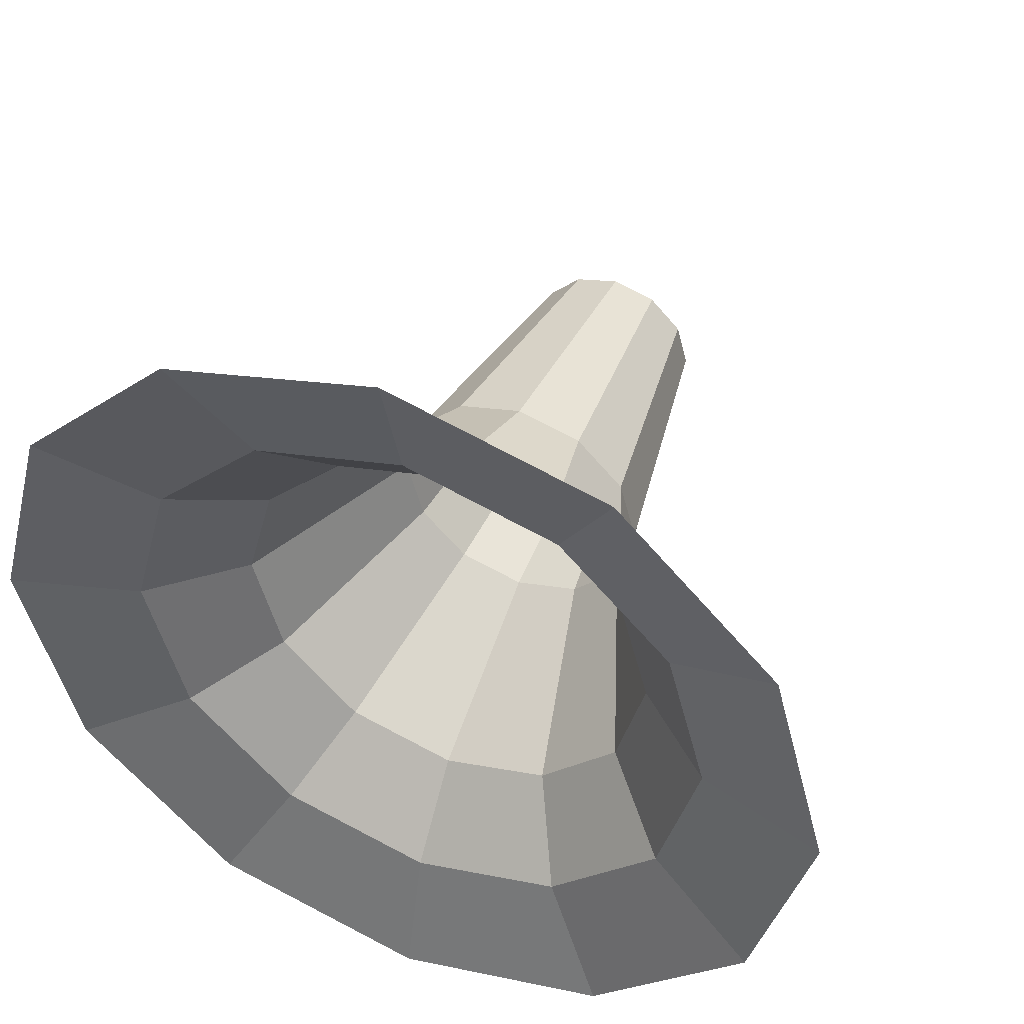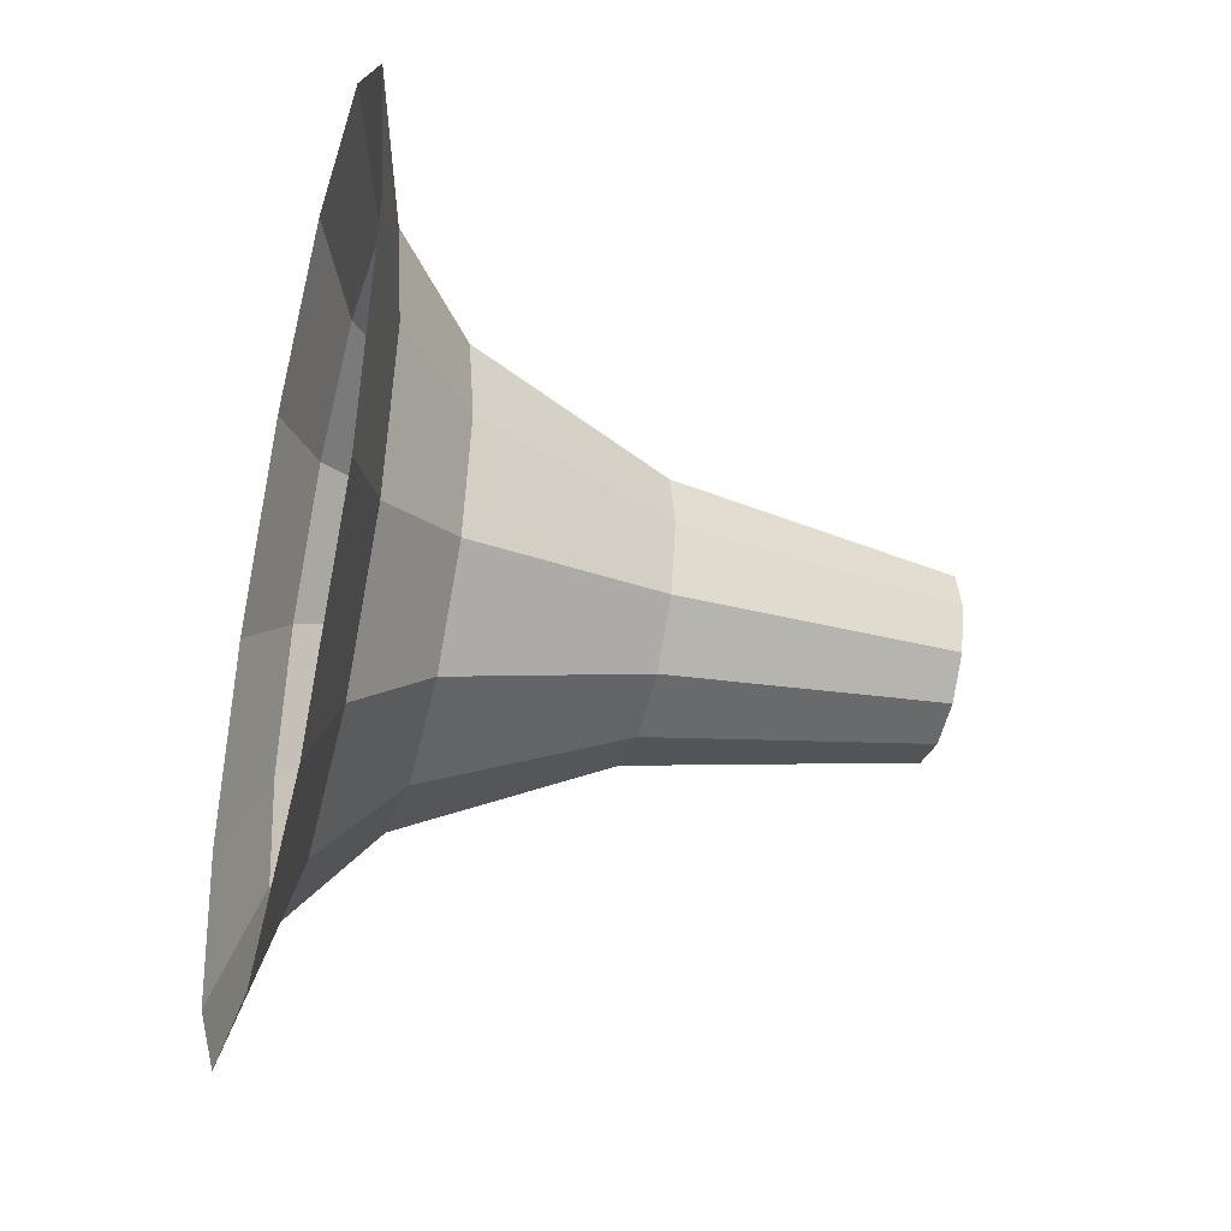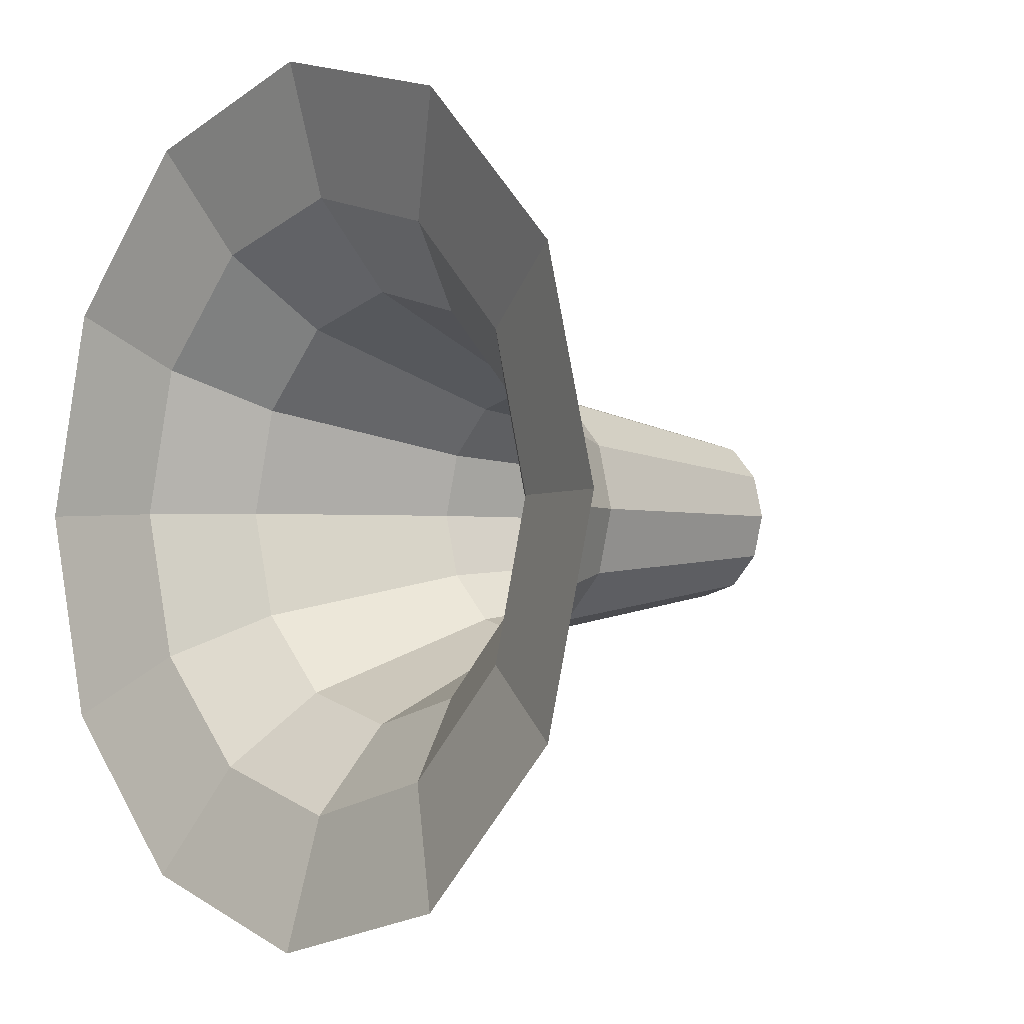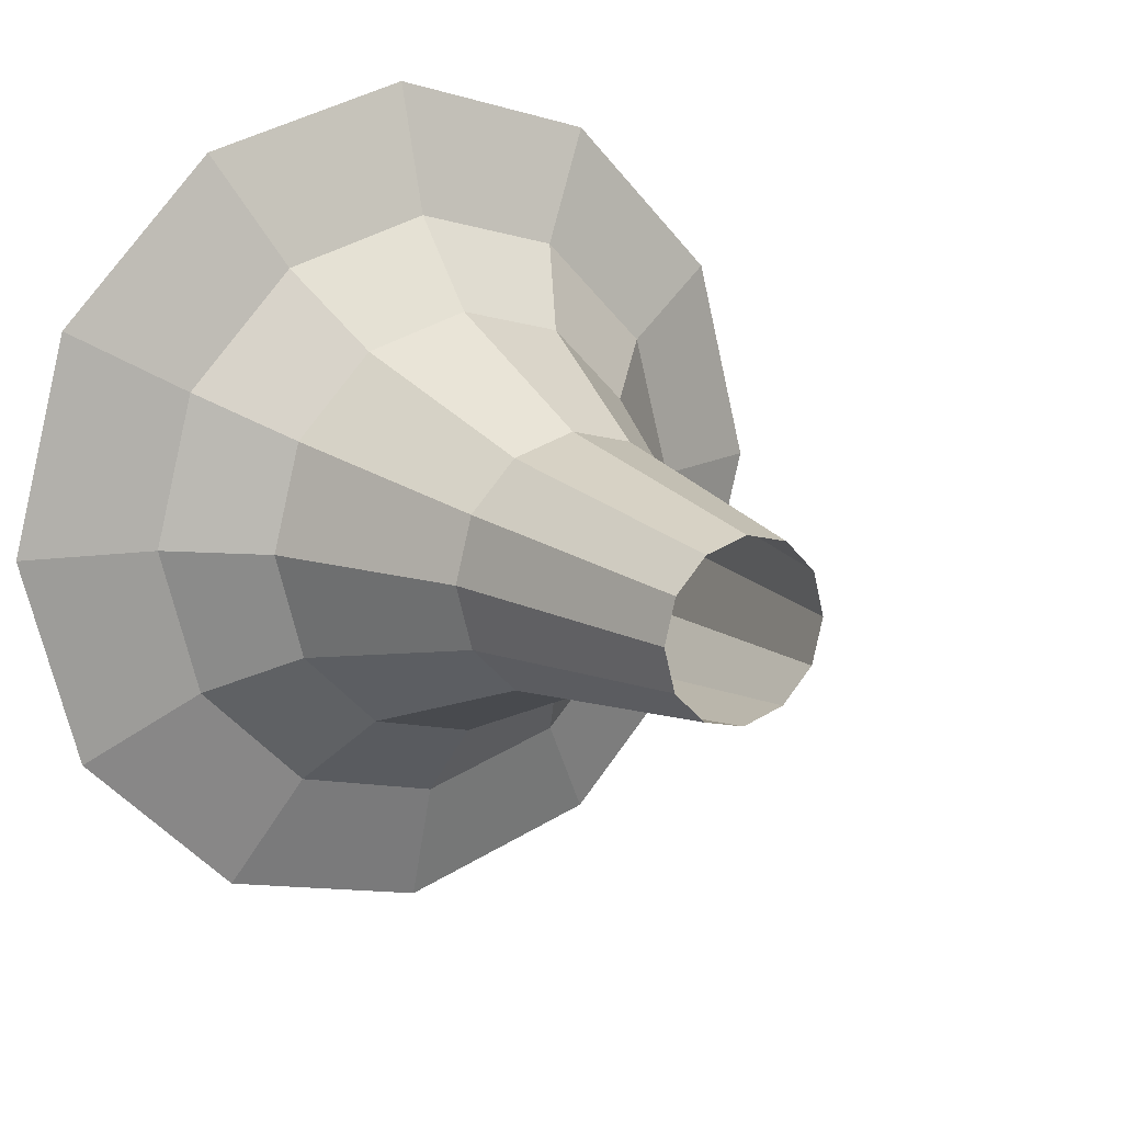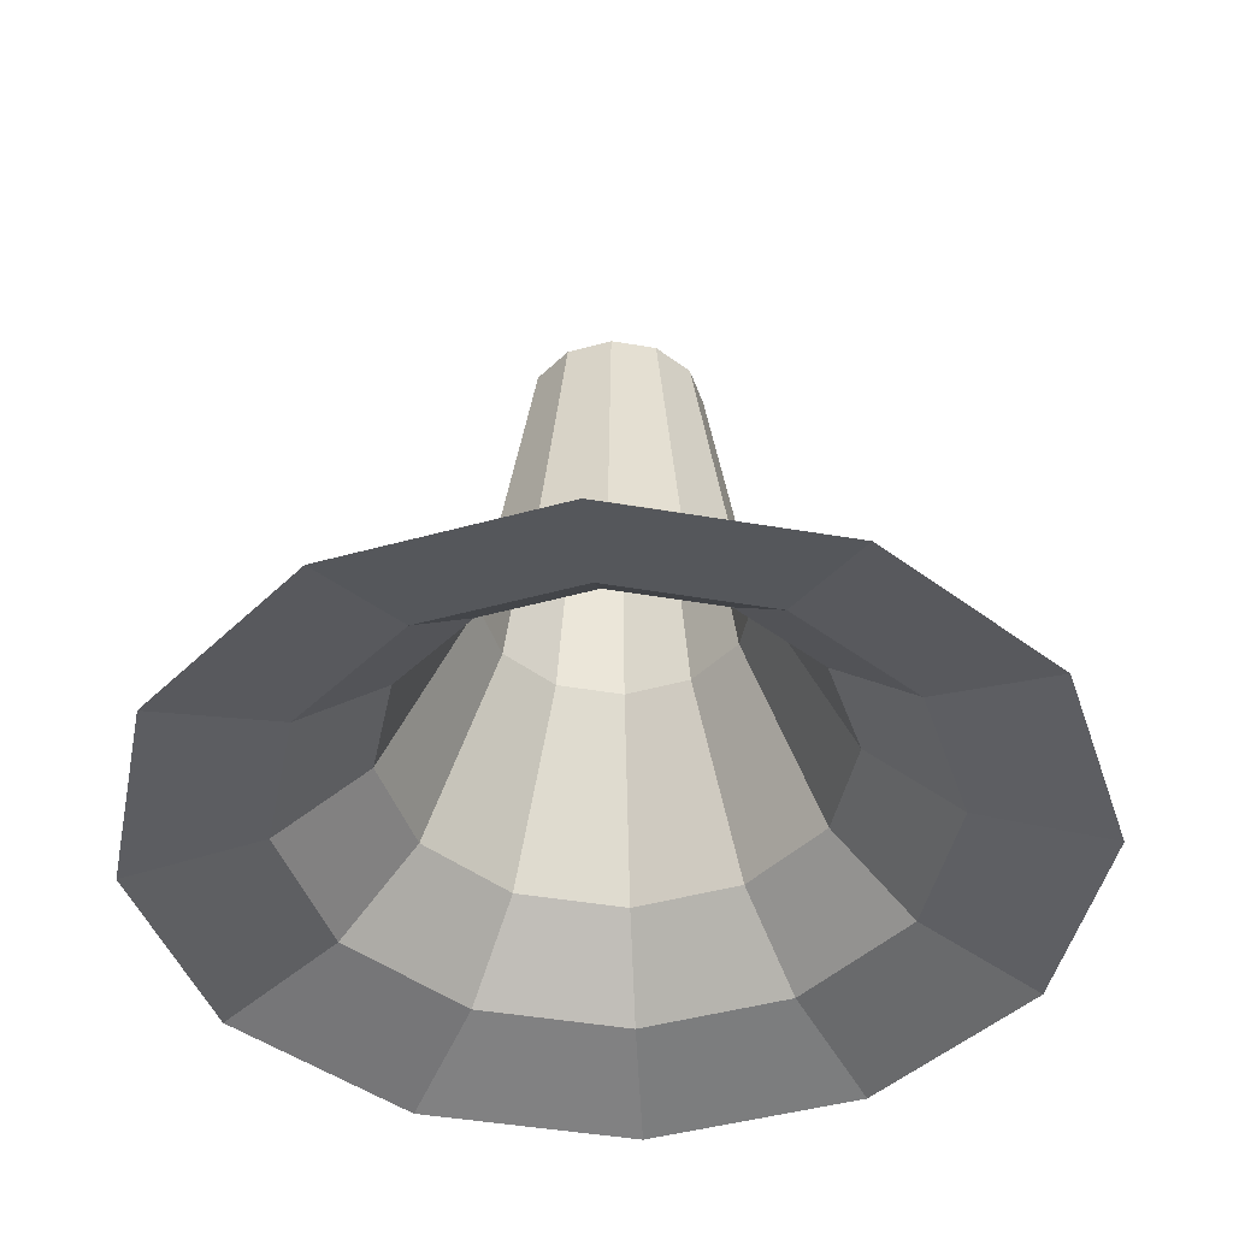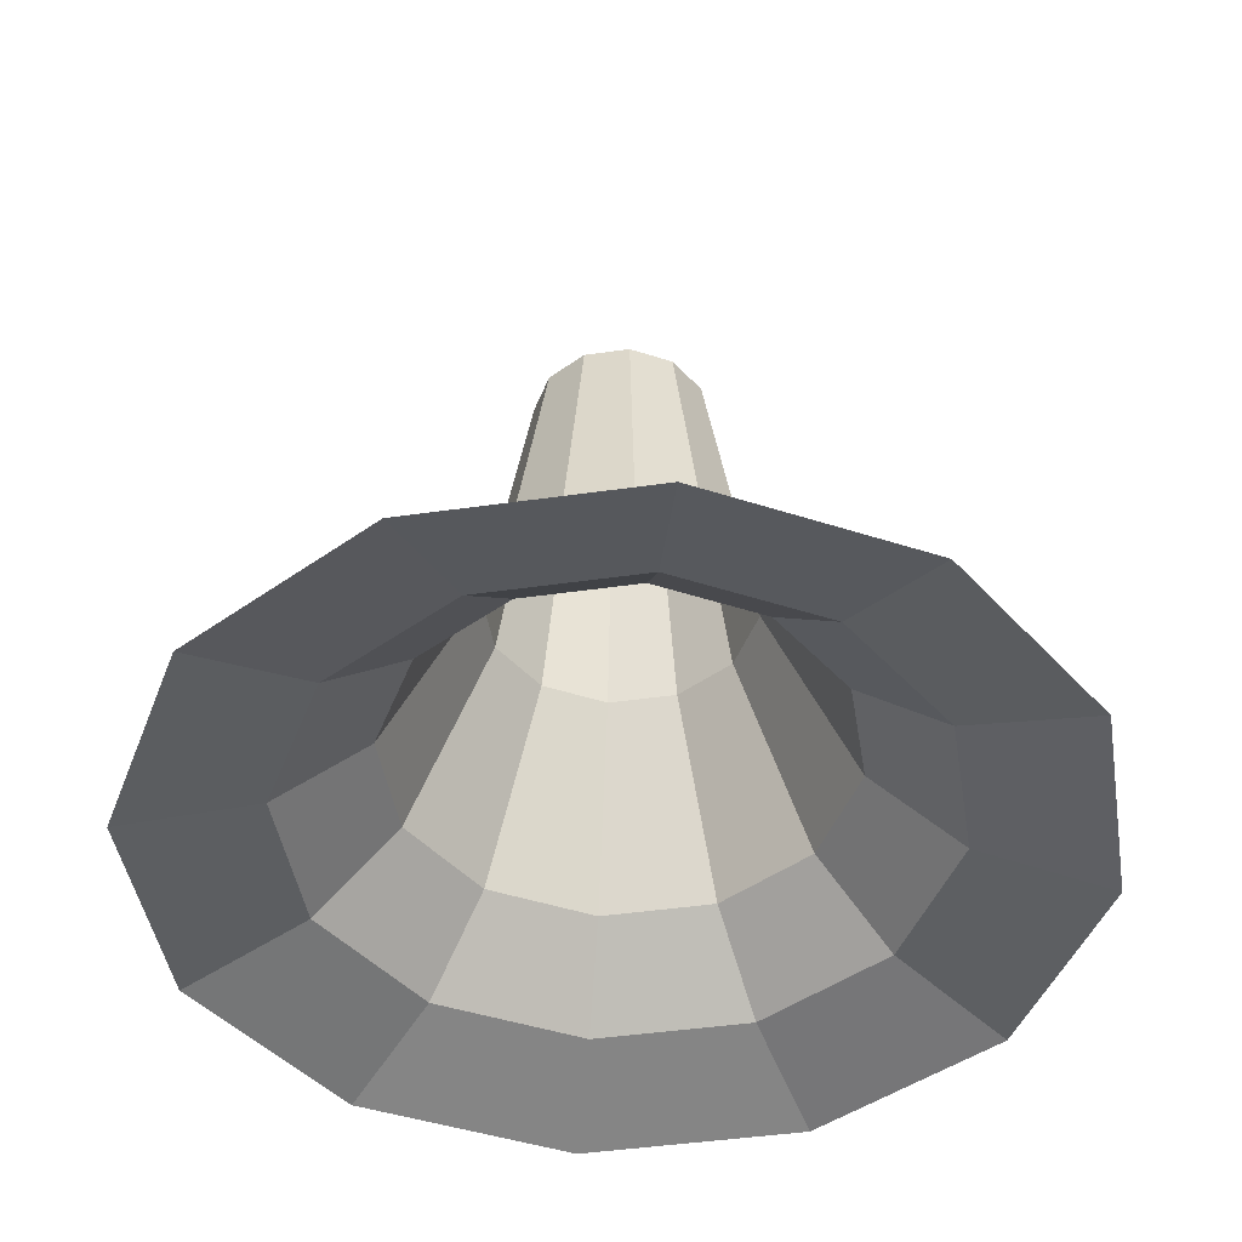
<metadata>
{"format":"obj","ext":"obj","renderer":"f3d","projection":"perspective","resolution":1024,"background":"white","views":[{"elev":46.5,"azim":23.1,"up":"+Z"},{"elev":-40.1,"azim":75.8,"up":"+Z"},{"elev":-2.2,"azim":48.7,"up":"+Z"},{"elev":14.7,"azim":146.4,"up":"+Z"},{"elev":-43.5,"azim":-116.6,"up":"+Y"},{"elev":-45.3,"azim":24.4,"up":"+Y"}]}
</metadata>
<code>
o object1
g object1
v 0.375 0 -0.6495
v 0.2625 0.06667 -0.4547
v 0 0.06667 -0.525
v 0 0 -0.75
v -0.2625 0.06667 -0.4547
v -0.375 0 -0.6495
v -0.1875 0.2 -0.3248
v 0 0.2 -0.375
v -0.1125 0.5333 -0.1949
v 0 0.5333 -0.225
v -0.075 1 -0.1299
v 0 1 -0.15
v 0.1125 0.5333 -0.1949
v 0.075 1 -0.1299
v 0.1949 0.5333 -0.1125
v 0.1299 1 -0.075
v 0.225 0.5333 0
v 0.15 1 0
v 0.1949 0.5333 0.1125
v 0.1299 1 0.075
v 0.3248 0.2 0.1875
v 0.375 0.2 0
v 0.4547 0.06667 0.2625
v 0.525 0.06667 0
v 0.6495 -0 0.375
v 0.75 -0 0
v 0.4547 0.06667 -0.2625
v 0.6495 0 -0.375
v 0.375 -0 0.6495
v 0.2625 0.06667 0.4547
v 0 -0 0.75
v 0 0.06667 0.525
v 0.1875 0.2 0.3248
v 0 0.2 0.375
v 0.1125 0.5333 0.1949
v 0 0.5333 0.225
v 0.075 1 0.1299
v 0 1 0.15
v -0.1125 0.5333 0.1949
v -0.075 1 0.1299
v -0.1949 0.5333 0.1125
v -0.1299 1 0.075
v -0.225 0.5333 0
v -0.15 1 0
v -0.1949 0.5333 -0.1125
v -0.1299 1 -0.075
v -0.3248 0.2 -0.1875
v -0.375 0.2 0
v -0.4547 0.06667 -0.2625
v -0.525 0.06667 0
v -0.6495 0 -0.375
v -0.75 -0 0
v -0.4547 0.06667 0.2625
v -0.6495 -0 0.375
v -0.2625 0.06667 0.4547
v -0.375 -0 0.6495
v -0.1875 0.2 0.3248
v -0.3248 0.2 0.1875
v 0.3248 0.2 -0.1875
v 0.1875 0.2 -0.3248
f 4 3 2
f 4 2 1
f 3 4 5
f 4 6 5
f 8 3 7
f 3 5 7
f 10 8 9
f 8 7 9
f 12 10 11
f 10 9 11
f 10 12 14
f 10 14 13
f 16 15 13
f 16 13 14
f 18 17 15
f 18 15 16
f 17 18 19
f 18 20 19
f 22 17 21
f 17 19 21
f 24 22 23
f 22 21 23
f 26 24 25
f 24 23 25
f 24 26 28
f 24 28 27
f 30 29 25
f 30 25 23
f 32 31 29
f 32 29 30
f 34 32 30
f 34 30 33
f 36 34 33
f 36 33 35
f 38 36 35
f 38 35 37
f 36 38 39
f 38 40 39
f 42 41 40
f 41 39 40
f 44 43 42
f 43 41 42
f 43 44 46
f 43 46 45
f 48 43 45
f 48 45 47
f 50 48 47
f 50 47 49
f 52 50 49
f 52 49 51
f 50 52 53
f 52 54 53
f 53 54 55
f 54 56 55
f 58 53 57
f 53 55 57
f 48 50 58
f 50 53 58
f 43 48 41
f 48 58 41
f 41 58 39
f 58 57 39
f 34 36 57
f 36 39 57
f 32 34 55
f 34 57 55
f 31 32 56
f 32 55 56
f 22 24 27
f 22 27 59
f 59 27 2
f 59 2 60
f 33 30 23
f 33 23 21
f 35 33 21
f 35 21 19
f 37 35 19
f 37 19 20
f 17 22 59
f 17 59 15
f 15 59 60
f 15 60 13
f 11 9 46
f 9 45 46
f 8 10 13
f 8 13 60
f 9 7 45
f 7 47 45
f 7 5 47
f 5 49 47
f 5 6 49
f 6 51 49
f 3 8 60
f 3 60 2
f 27 28 1
f 27 1 2

</code>
